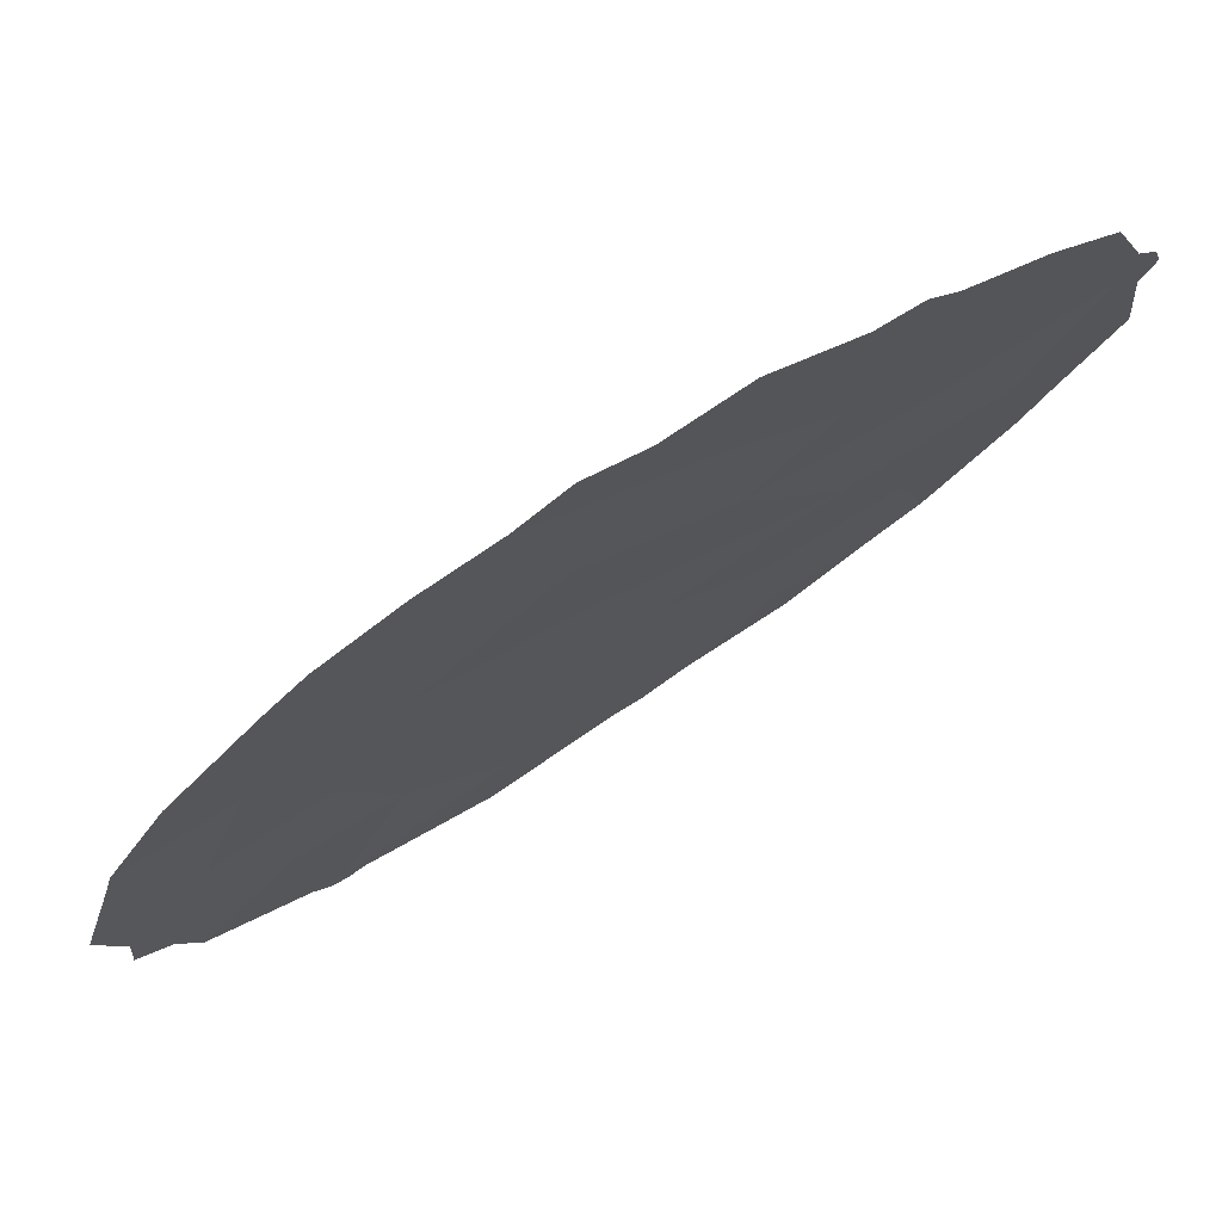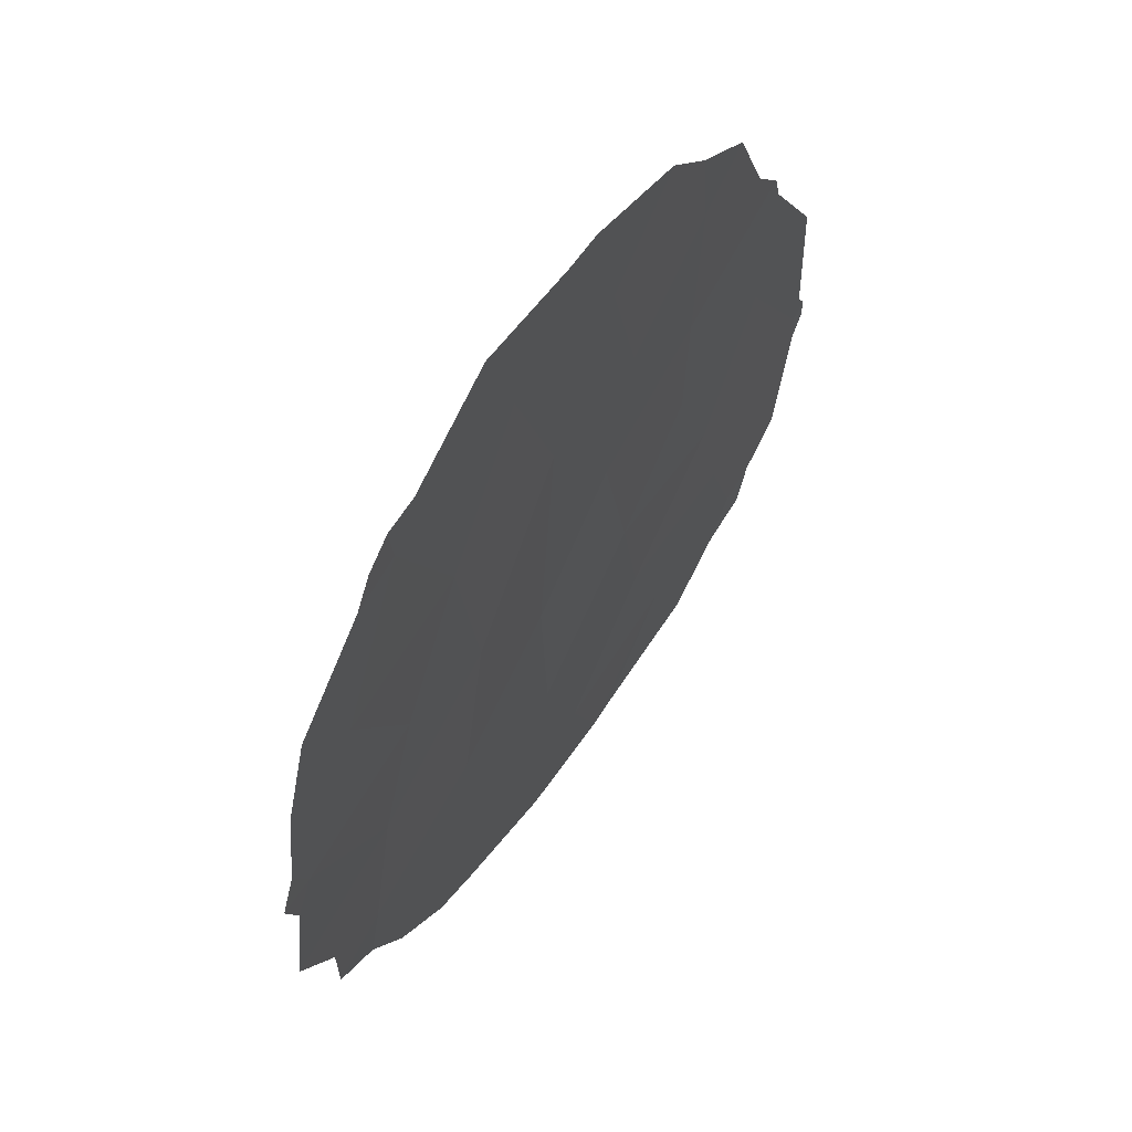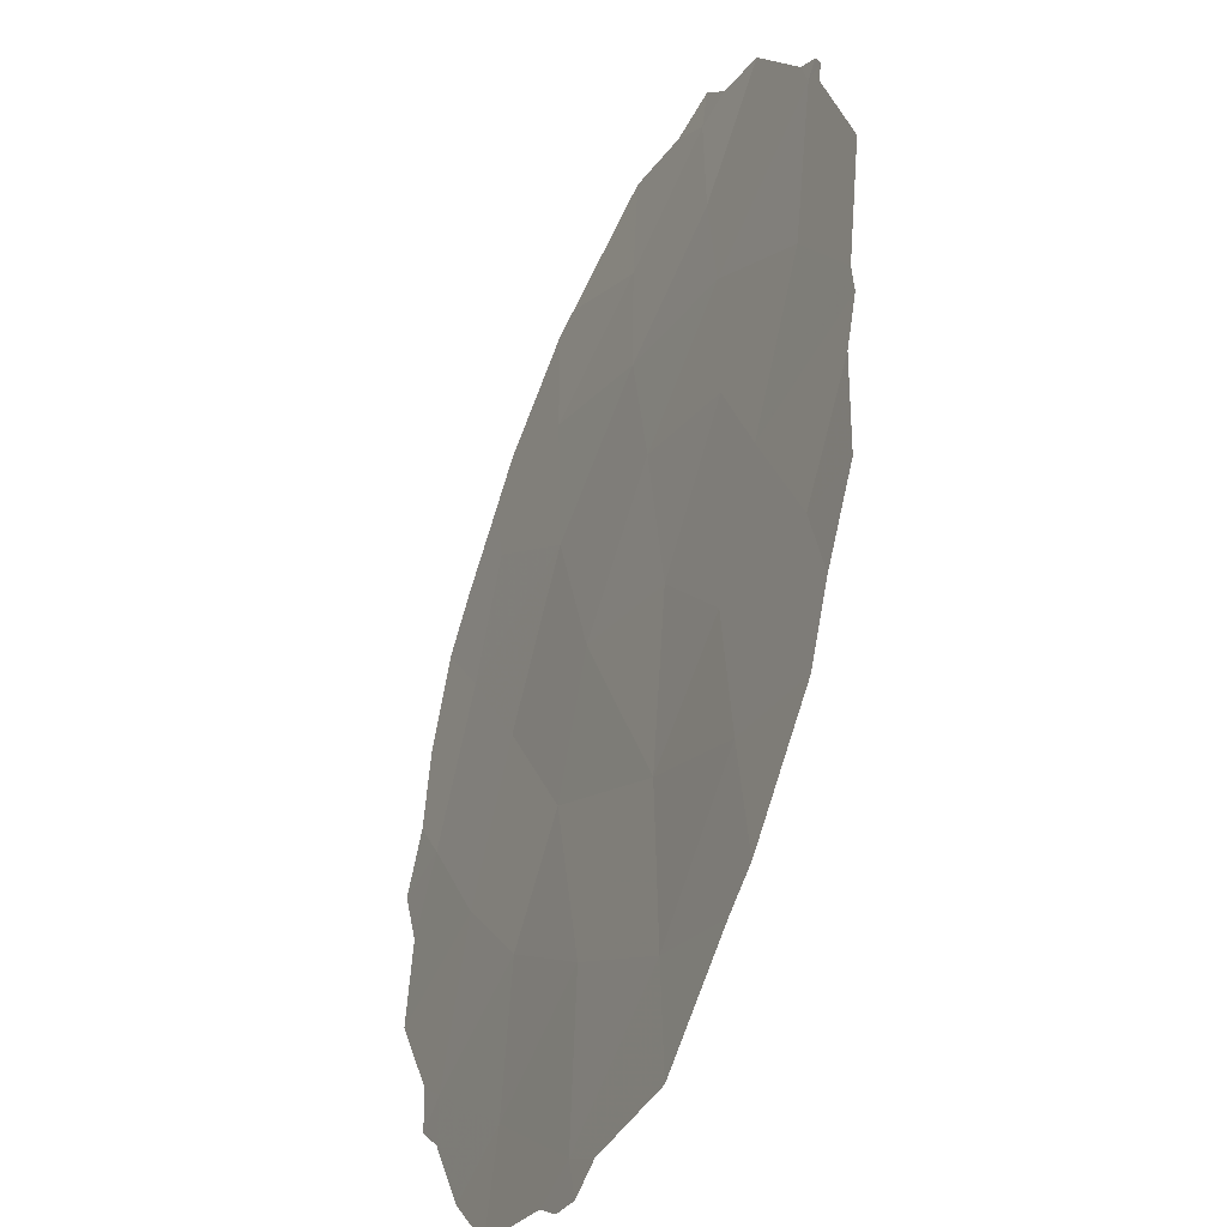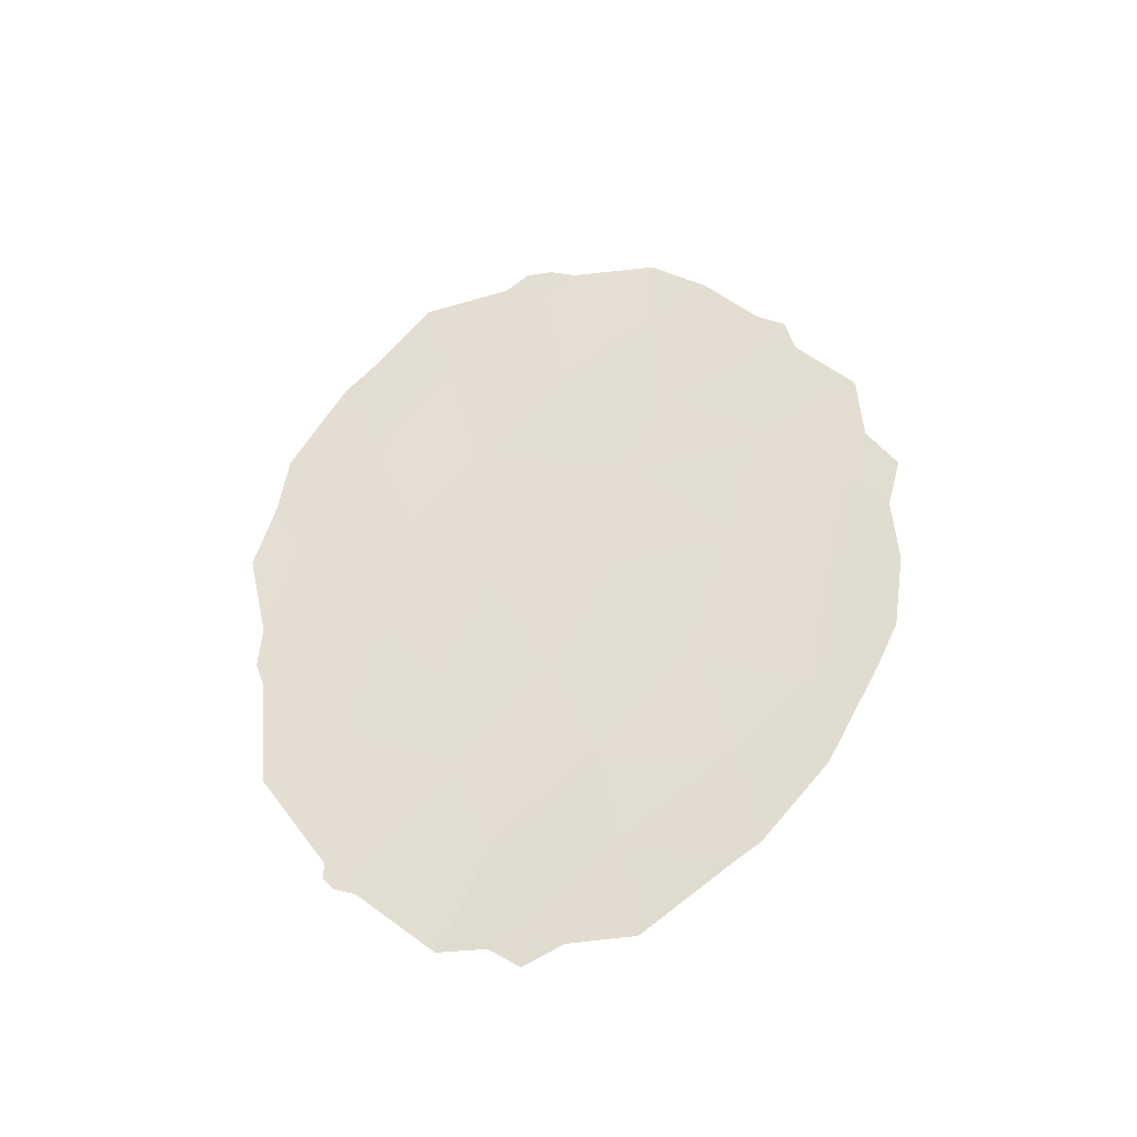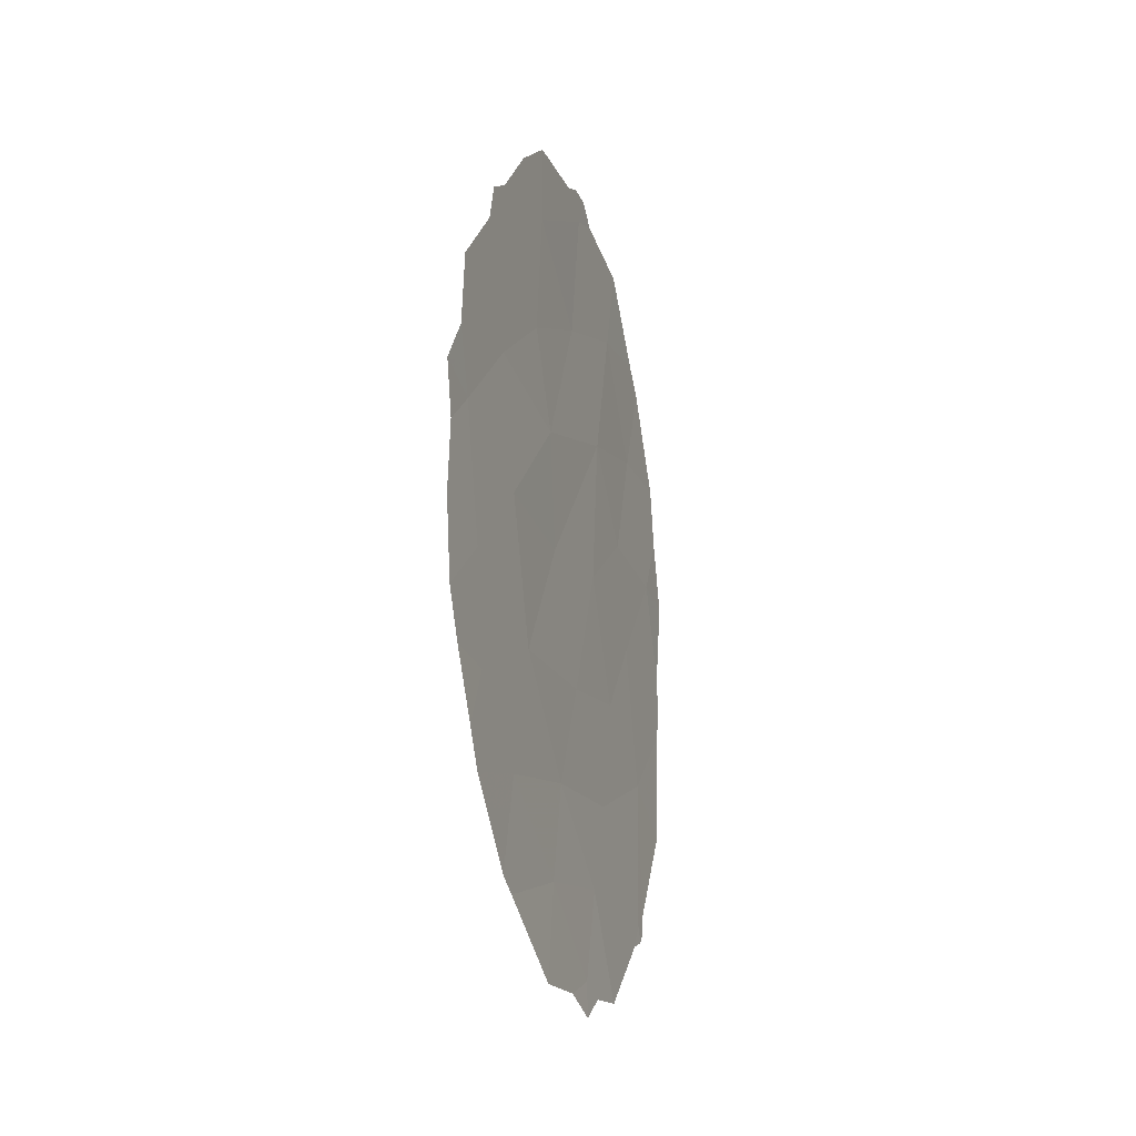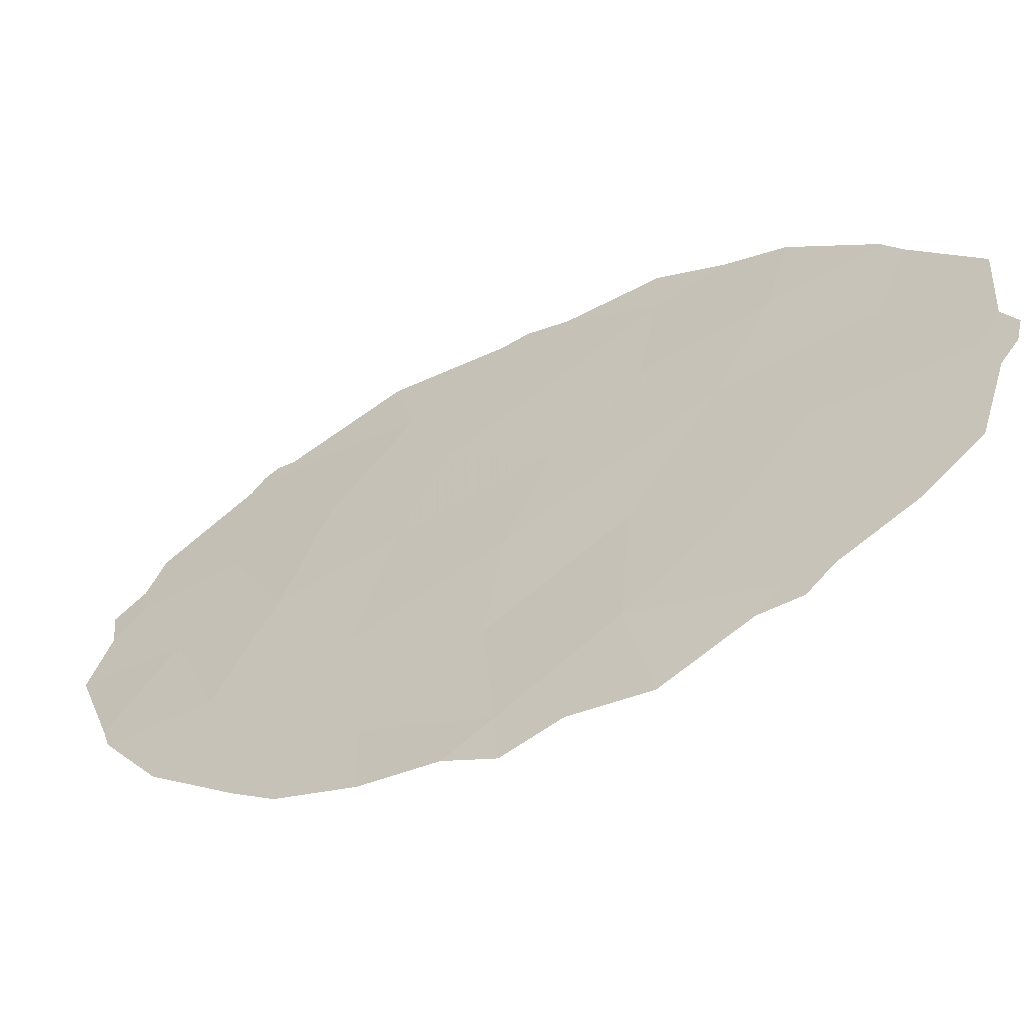
<metadata>
{"format":"obj","ext":"obj","renderer":"f3d","projection":"perspective","resolution":1024,"background":"white","views":[{"elev":-73.4,"azim":-54.6,"up":"+Y"},{"elev":3.1,"azim":16.9,"up":"+Y"},{"elev":58.2,"azim":6.0,"up":"+Y"},{"elev":-39.4,"azim":-104.4,"up":"+Z"},{"elev":-19.8,"azim":-7.9,"up":"+Z"},{"elev":-30.8,"azim":-58.1,"up":"+Y"}]}
</metadata>
<code>
v -88.34 85.33 -22.73
v -87.26 87.53 -21.98
v -88.65 84.67 -21.25
v -87.38 87.31 -24.41
v -87.16 87.71 -28.16
v -88.25 85.53 -29.83
v -88.1 85.85 -28.26
v -89.61 82.86 -27.43
v -86.55 88.99 -25.12
v -88.23 85.61 -24.61
v -89.72 82.59 -25.73
v -89.31 83.4 -22.33
v -86.47 89.22 -21.56
v -86.36 89.22 -29.77
v -89.93 82.15 -23.67
v -87.87 86.31 -20.46
v -88.55 84.83 -19.26
v -89.39 83.14 -20.21
v -86.98 88.1 -26.35
v -89.02 84.04 -28.6
v -88.77 84.49 -26.59
v -86.99 88.09 -19.77
v -89.08 83.86 -24.38
v -85.98 90.18 -23.52
v -87.7 86.64 -18.24
v -86.75 88.59 -23.37
v -87.77 86.52 -26.57
v -86.31 89.42 -27.37
v -87.57 86.8 -31.08
v -87.39 87.17 -29.61
v -87.95 86.1 -17.89
v -87.77 86.48 -17.72
v -89.79 82.53 -28.33
v -89.66 82.8 -28.91
v -86.8 88.48 -18.3
v -86.36 89.41 -19.58
v -86.24 89.47 -29.57
v -85.8 90.44 -28.02
v -89.19 83.75 -30.12
v -89.04 84.04 -30.33
v -90.21 81.63 -24.22
v -90.29 81.42 -23.4
v -88.55 84.82 -17.97
v -88.96 83.98 -18.65
v -89.33 83.24 -19.59
v -89.61 82.7 -20.47
v -89.53 82.82 -19.87
v -85.6 90.98 -23.67
v -85.72 90.69 -25.1
v -85.7 90.73 -25.8
v -88.35 85.31 -31.36
v -87.87 86.23 -31.35
v -90.02 82.05 -27.33
v -85.81 90.56 -21.53
v -86.2 89.77 -19.99
v -86.31 89.3 -30.03
v -86.25 89.45 -29.84
v -90.07 81.83 -22.66
v -90.17 81.74 -26.59
v -90.24 81.57 -25.34
v -90.03 81.88 -21.51
v -85.74 90.7 -22.54
v -85.76 90.59 -26.21
v -87.42 87.21 -18.04
v -87.58 86.87 -17.73
v -86.46 89 -30.16
v -87.34 87.22 -31.29
v -87.56 86.78 -31.63
v -86.99 87.89 -31.24
f 1 10 2
f 25 32 31
f 20 8 33
f 20 33 34
f 2 4 26
f 10 21 27
f 22 36 35
f 1 23 10
f 10 4 2
f 3 12 1
f 28 14 37
f 28 37 38
f 6 20 39
f 6 39 40
f 15 42 41
f 20 7 21
f 13 26 24
f 13 2 26
f 26 4 9
f 3 1 16
f 1 2 16
f 16 22 25
f 16 25 17
f 17 25 31
f 17 31 43
f 17 43 44
f 3 16 17
f 18 17 44
f 18 44 45
f 18 47 46
f 18 45 47
f 7 20 6
f 24 49 48
f 24 9 50
f 24 50 49
f 29 6 51
f 29 51 52
f 11 21 23
f 13 22 2
f 19 28 9
f 4 27 19
f 19 27 5
f 5 28 19
f 8 53 33
f 6 40 51
f 10 27 4
f 27 21 7
f 21 10 23
f 13 54 55
f 12 3 18
f 14 56 57
f 14 57 37
f 20 34 39
f 23 15 11
f 23 1 12
f 12 15 23
f 15 58 42
f 11 60 59
f 8 11 59
f 8 59 53
f 15 12 61
f 15 61 58
f 12 18 46
f 12 46 61
f 8 21 11
f 21 8 20
f 24 48 62
f 13 24 62
f 13 62 54
f 24 26 9
f 9 28 63
f 9 63 50
f 25 64 65
f 25 22 35
f 25 35 64
f 16 2 22
f 28 38 63
f 17 18 3
f 14 66 56
f 11 15 41
f 11 41 60
f 27 7 5
f 22 13 55
f 22 55 36
f 5 14 28
f 29 68 67
f 7 6 30
f 30 29 67
f 30 67 69
f 9 4 19
f 29 52 68
f 25 65 32
f 5 30 14
f 7 30 5
f 29 30 6
f 14 30 69
f 14 69 66

</code>
